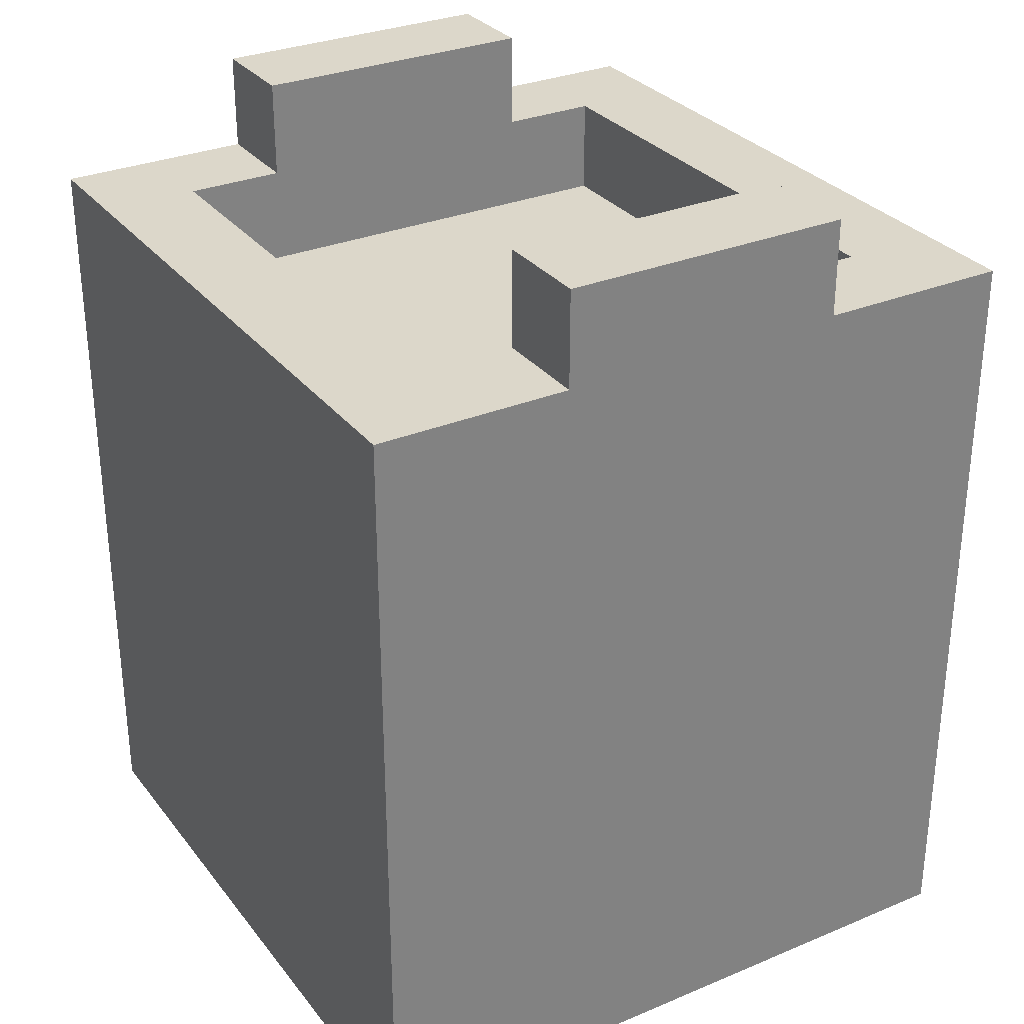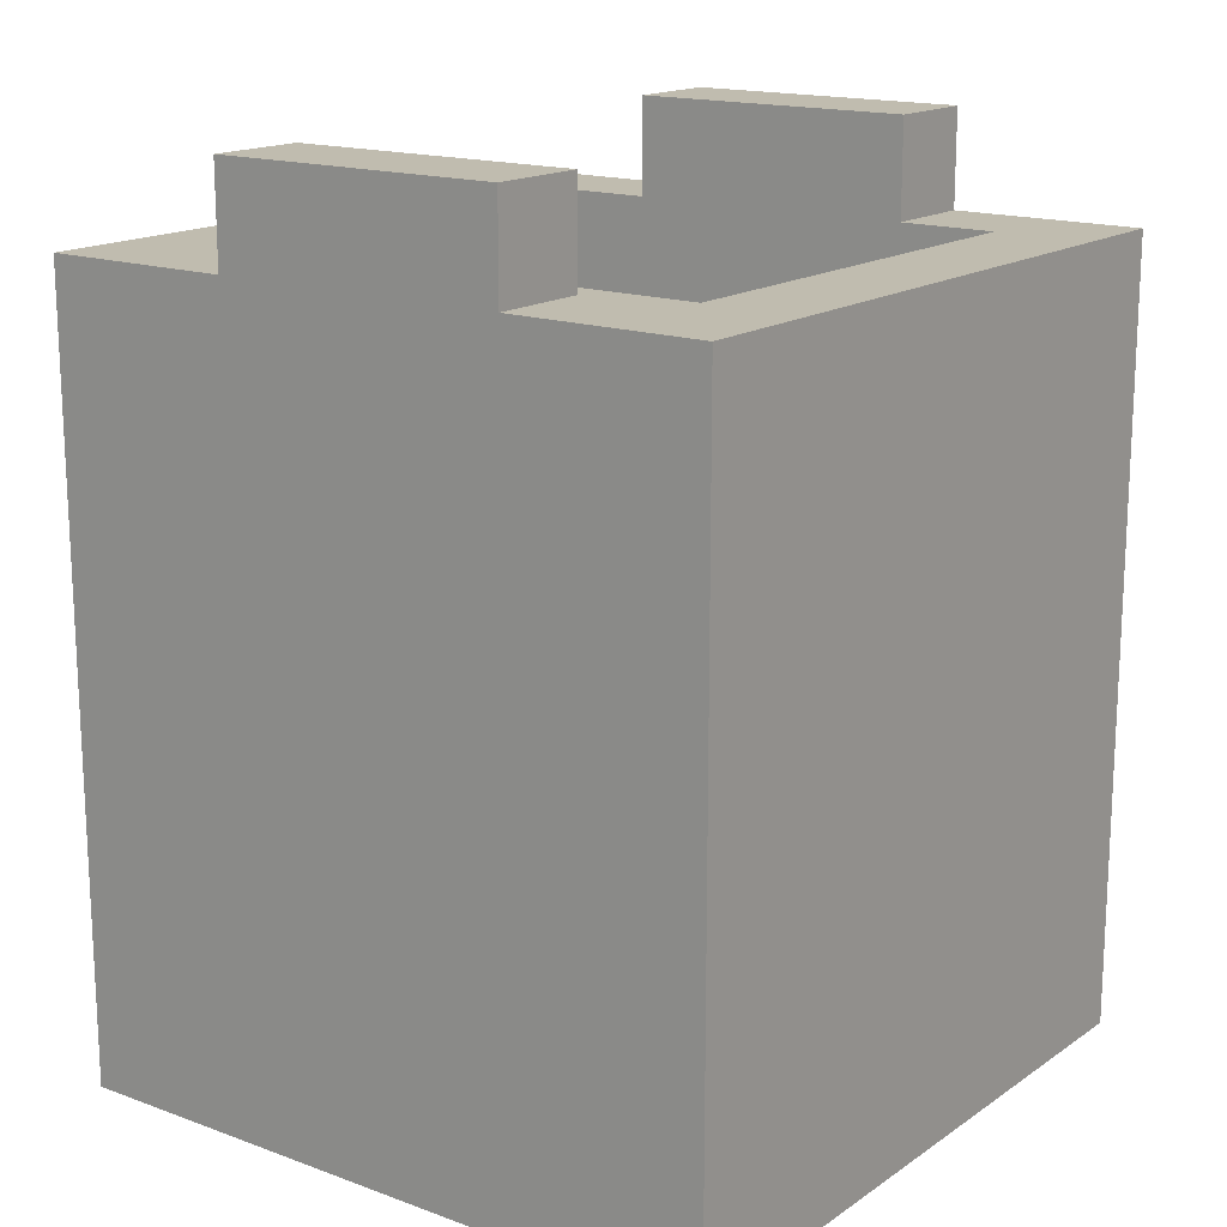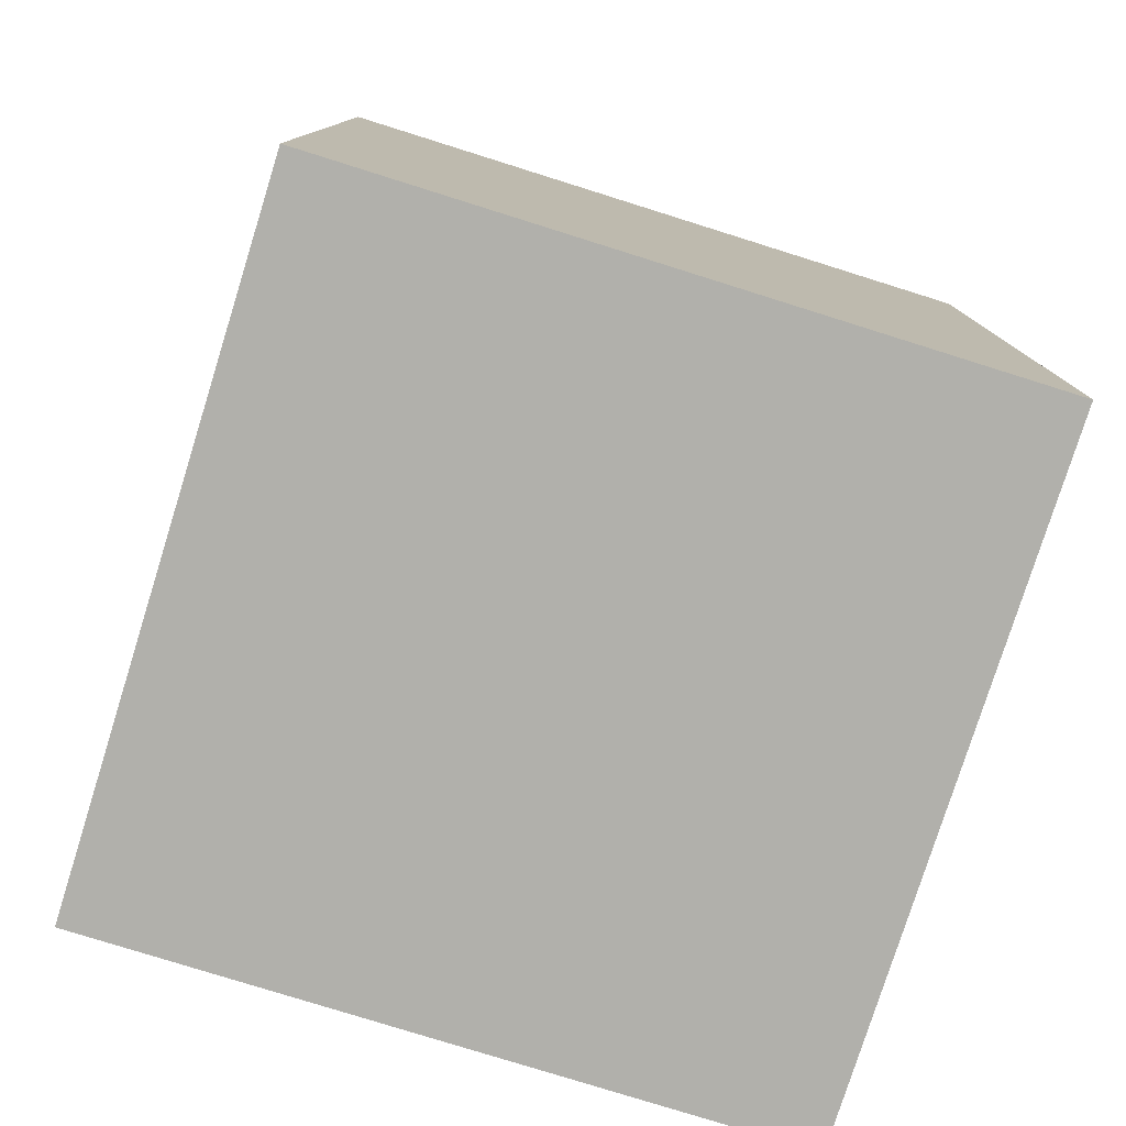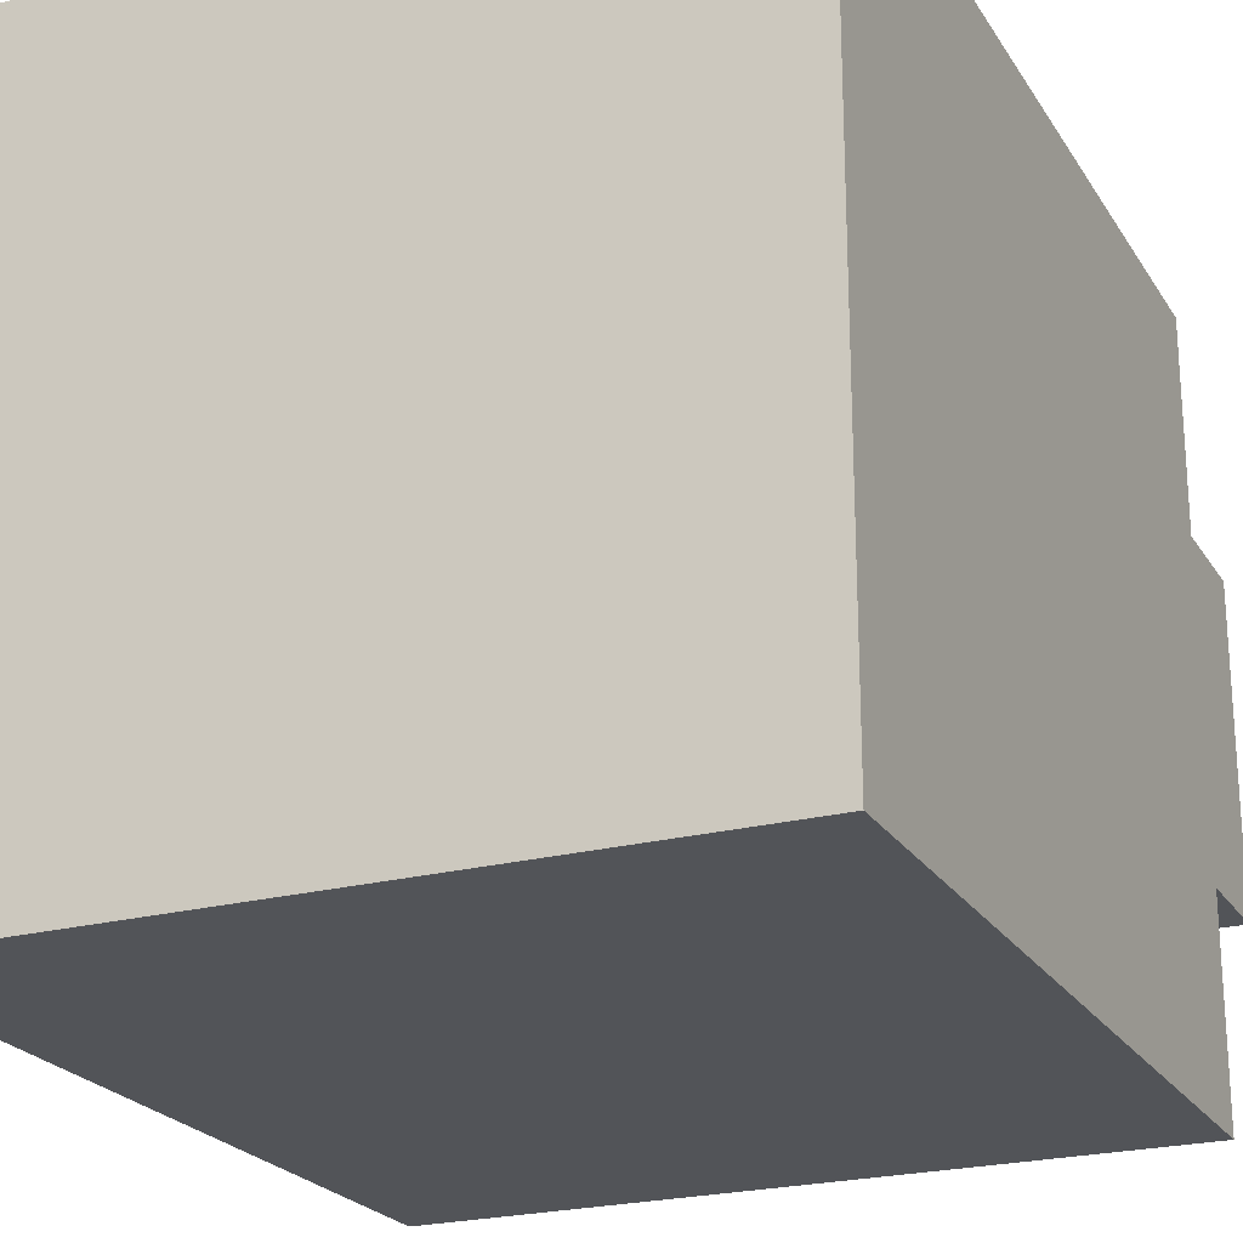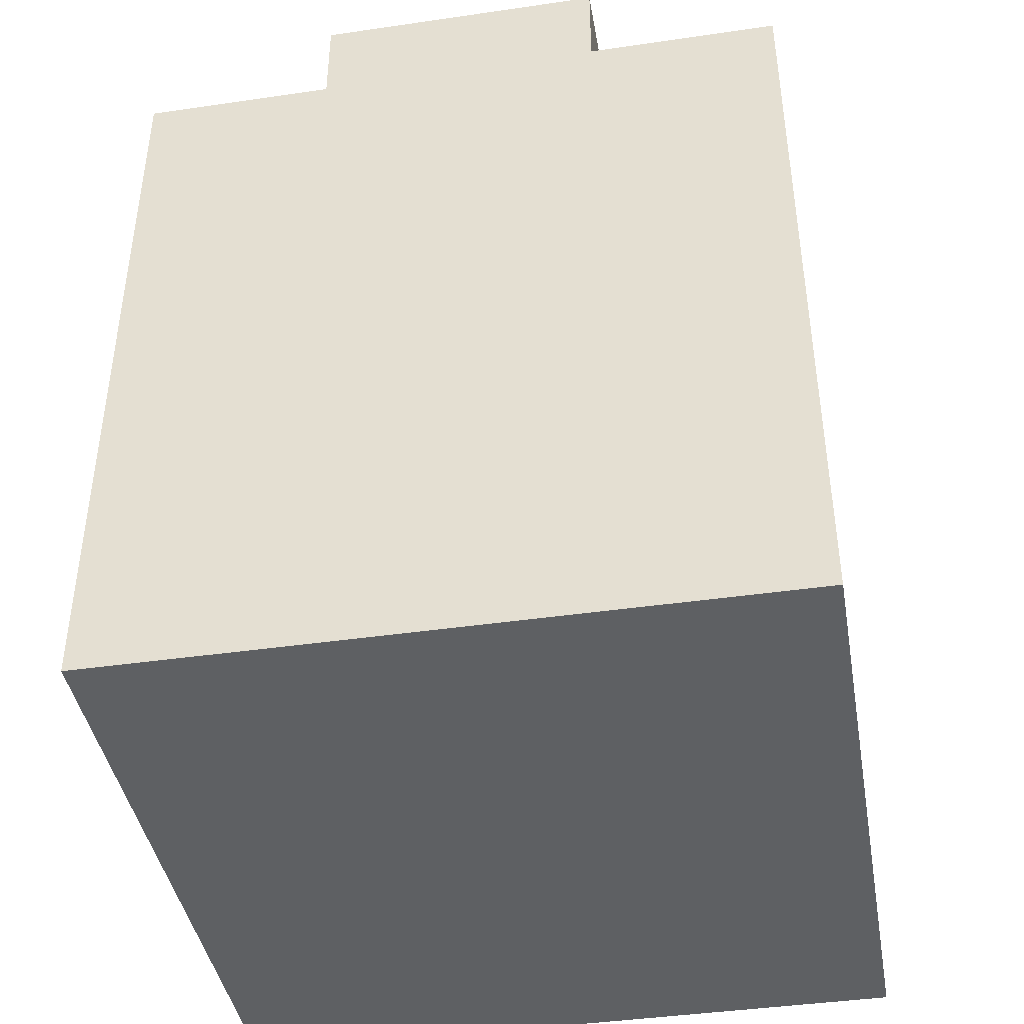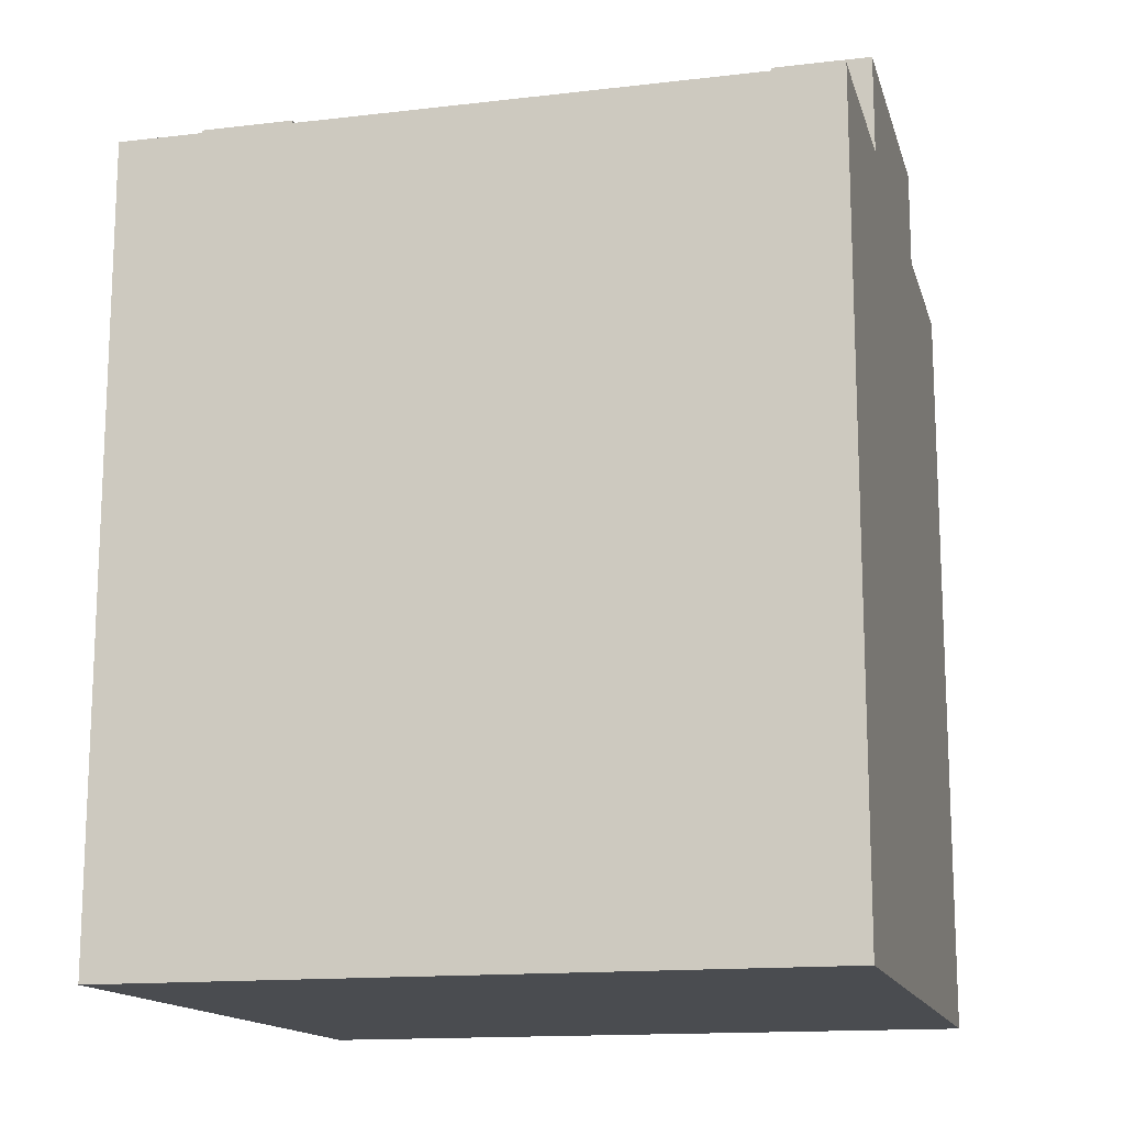
<metadata>
{"format":"obj","ext":"obj","renderer":"f3d","projection":"perspective","resolution":1024,"background":"white","views":[{"elev":30.5,"azim":59.0,"up":"+Y"},{"elev":16.3,"azim":-53.4,"up":"+Y"},{"elev":-78.5,"azim":-17.4,"up":"+Y"},{"elev":-23.0,"azim":24.1,"up":"+Z"},{"elev":-42.1,"azim":-80.1,"up":"+Y"},{"elev":-14.7,"azim":14.2,"up":"+Y"}]}
</metadata>
<code>
v -3.5 0 3.5
v -3.5 0 -3.5
v -3.5 2 3.5
v -3.5 2 -3.5
v -3.5 7 1.5
v -3.5 7 -1.5
v -3.5 8 3.5
v -3.5 8 1.5
v -3.5 8 -1.5
v -3.5 8 -3.5
v -3.5 9 1.5
v -3.5 9 -1.5
v 2.5 7 2.5
v 2.5 7 1.5
v 2.5 7 -1.5
v 2.5 7 -2.5
v 2.5 8 2.5
v 2.5 8 1.5
v 2.5 8 -1.5
v 2.5 8 -2.5
v 2.5 9 1.5
v 2.5 9 -1.5
v -2.5 7 2.5
v -2.5 7 1.5
v -2.5 7 -1.5
v -2.5 7 -2.5
v -2.5 8 2.5
v -2.5 8 1.5
v -2.5 8 -1.5
v -2.5 8 -2.5
v -2.5 9 1.5
v -2.5 9 -1.5
v 3.5 0 3.5
v 3.5 0 -3.5
v 3.5 2 3.5
v 3.5 2 -3.5
v 3.5 7 1.5
v 3.5 7 -1.5
v 3.5 8 3.5
v 3.5 8 1.5
v 3.5 8 -1.5
v 3.5 8 -3.5
v 3.5 9 1.5
v 3.5 9 -1.5
v -3.5 0 3.5
v -3.5 2 3.5
v -3.5 8 3.5
v 3.5 0 3.5
v 3.5 2 3.5
v 3.5 8 3.5
v -3.5 8 1.5
v -3.5 9 1.5
v -2.5 8 1.5
v -2.5 9 1.5
v 2.5 8 1.5
v 2.5 9 1.5
v 3.5 8 1.5
v 3.5 9 1.5
v -2.5 7 -2.5
v -2.5 8 -2.5
v -1.5 7 -2.5
v 2.5 7 -2.5
v 2.5 8 -2.5
v -2.5 7 2.5
v -2.5 8 2.5
v 2.5 7 2.5
v 2.5 8 2.5
v -3.5 8 -1.5
v -3.5 9 -1.5
v -2.5 8 -1.5
v -2.5 9 -1.5
v 2.5 8 -1.5
v 2.5 9 -1.5
v 3.5 8 -1.5
v 3.5 9 -1.5
v -3.5 0 -3.5
v -3.5 2 -3.5
v -3.5 8 -3.5
v 3.5 0 -3.5
v 3.5 2 -3.5
v 3.5 8 -3.5
v -3.5 0 3.5
v 3.5 0 3.5
v -3.5 0 -3.5
v 3.5 0 -3.5
v -2.5 7 2.5
v 2.5 7 2.5
v -2.5 7 1.5
v -0.5 7 1.5
v 2.5 7 1.5
v -1.5 7 0.5
v -0.5 7 0.5
v -2.5 7 -1.5
v 2.5 7 -1.5
v -2.5 7 -2.5
v -1.5 7 -2.5
v 2.5 7 -2.5
v -3.5 8 3.5
v 3.5 8 3.5
v -2.5 8 2.5
v 2.5 8 2.5
v -3.5 8 1.5
v -2.5 8 1.5
v 2.5 8 1.5
v 3.5 8 1.5
v -3.5 8 -1.5
v -2.5 8 -1.5
v 2.5 8 -1.5
v 3.5 8 -1.5
v -2.5 8 -2.5
v 2.5 8 -2.5
v -3.5 8 -3.5
v 3.5 8 -3.5
v -3.5 9 1.5
v -2.5 9 1.5
v 2.5 9 1.5
v 3.5 9 1.5
v -3.5 9 -1.5
v -2.5 9 -1.5
v 2.5 9 -1.5
v 3.5 9 -1.5
f 3 2 1
f 4 2 3
f 5 4 3
f 6 4 5
f 7 5 3
f 8 6 5
f 8 5 7
f 9 4 6
f 9 6 8
f 10 4 9
f 11 9 8
f 12 9 11
f 17 14 13
f 18 15 14
f 18 14 17
f 19 16 15
f 19 15 18
f 20 16 19
f 21 19 18
f 22 19 21
f 23 24 27
f 24 25 28
f 27 24 28
f 25 26 29
f 28 25 29
f 29 26 30
f 28 29 31
f 31 29 32
f 33 34 35
f 35 34 36
f 35 36 37
f 37 36 38
f 35 37 39
f 37 38 40
f 39 37 40
f 38 36 41
f 40 38 41
f 41 36 42
f 40 41 43
f 43 41 44
f 48 46 45
f 49 47 46
f 49 46 48
f 50 47 49
f 53 52 51
f 54 52 53
f 57 56 55
f 58 56 57
f 61 60 59
f 62 60 61
f 63 60 62
f 64 65 66
f 66 65 67
f 68 69 70
f 70 69 71
f 72 73 74
f 74 73 75
f 76 77 79
f 77 78 80
f 79 77 80
f 80 78 81
f 84 83 82
f 85 83 84
f 86 87 88
f 88 87 89
f 89 87 90
f 88 89 91
f 89 90 92
f 91 89 92
f 88 91 93
f 92 90 94
f 91 92 94
f 93 91 95
f 91 94 96
f 95 91 96
f 96 94 97
f 98 99 100
f 100 99 101
f 98 100 102
f 102 100 103
f 101 99 104
f 104 99 105
f 106 107 110
f 108 109 111
f 106 110 112
f 110 111 112
f 111 109 113
f 112 111 113
f 114 115 118
f 118 115 119
f 116 117 120
f 120 117 121

</code>
